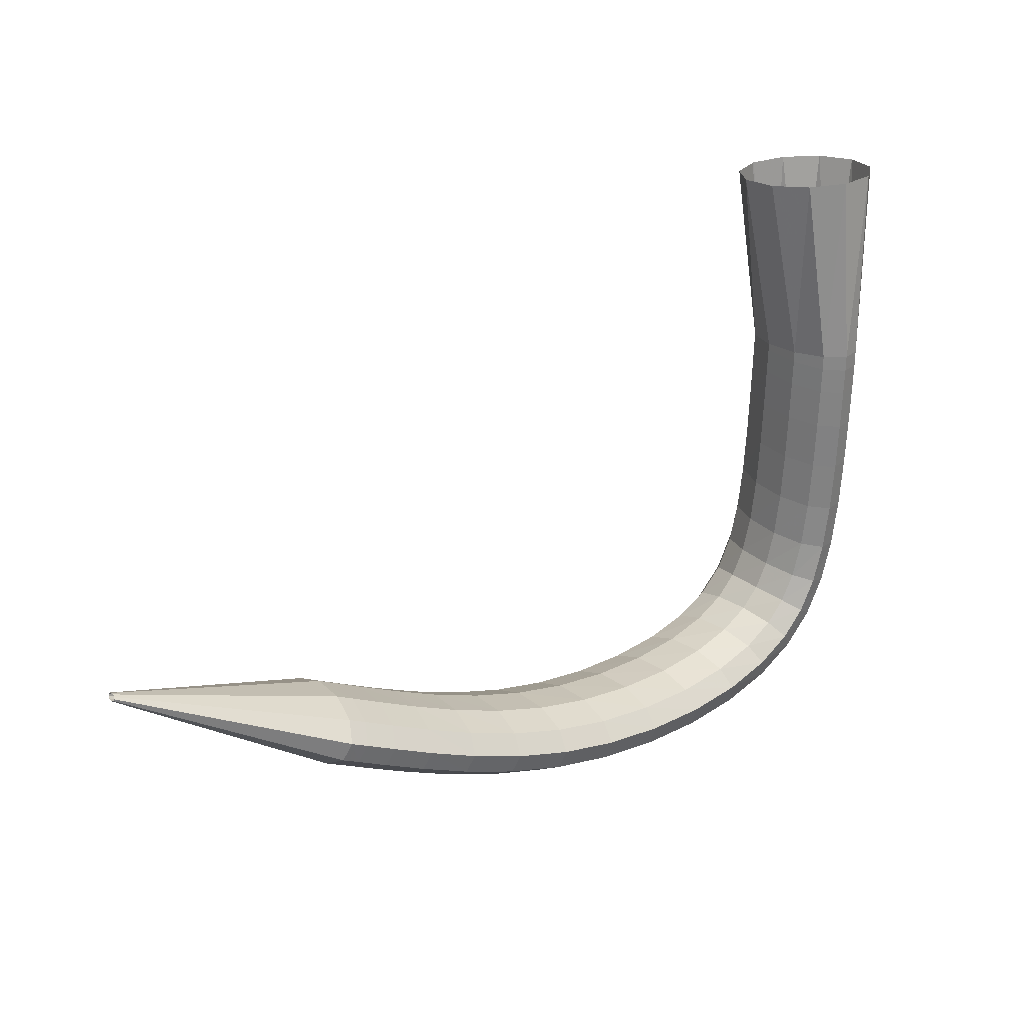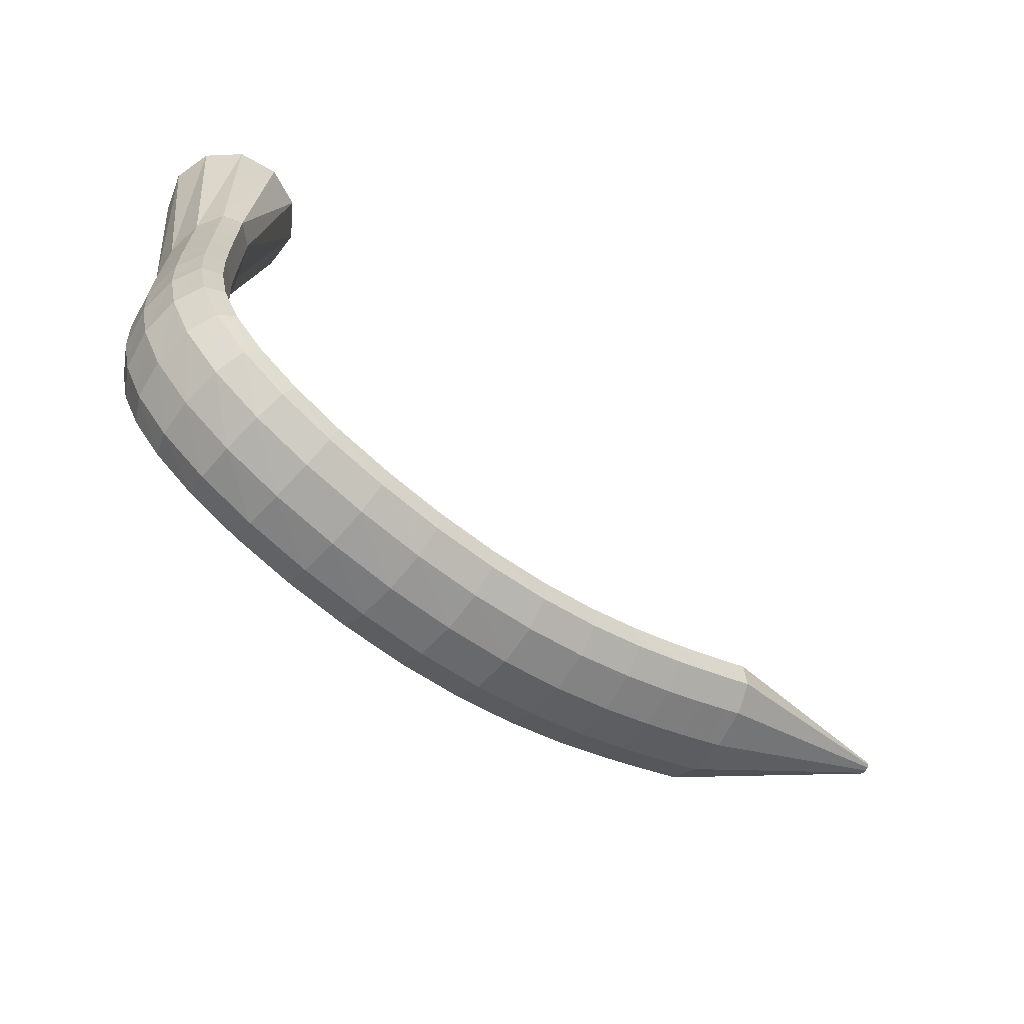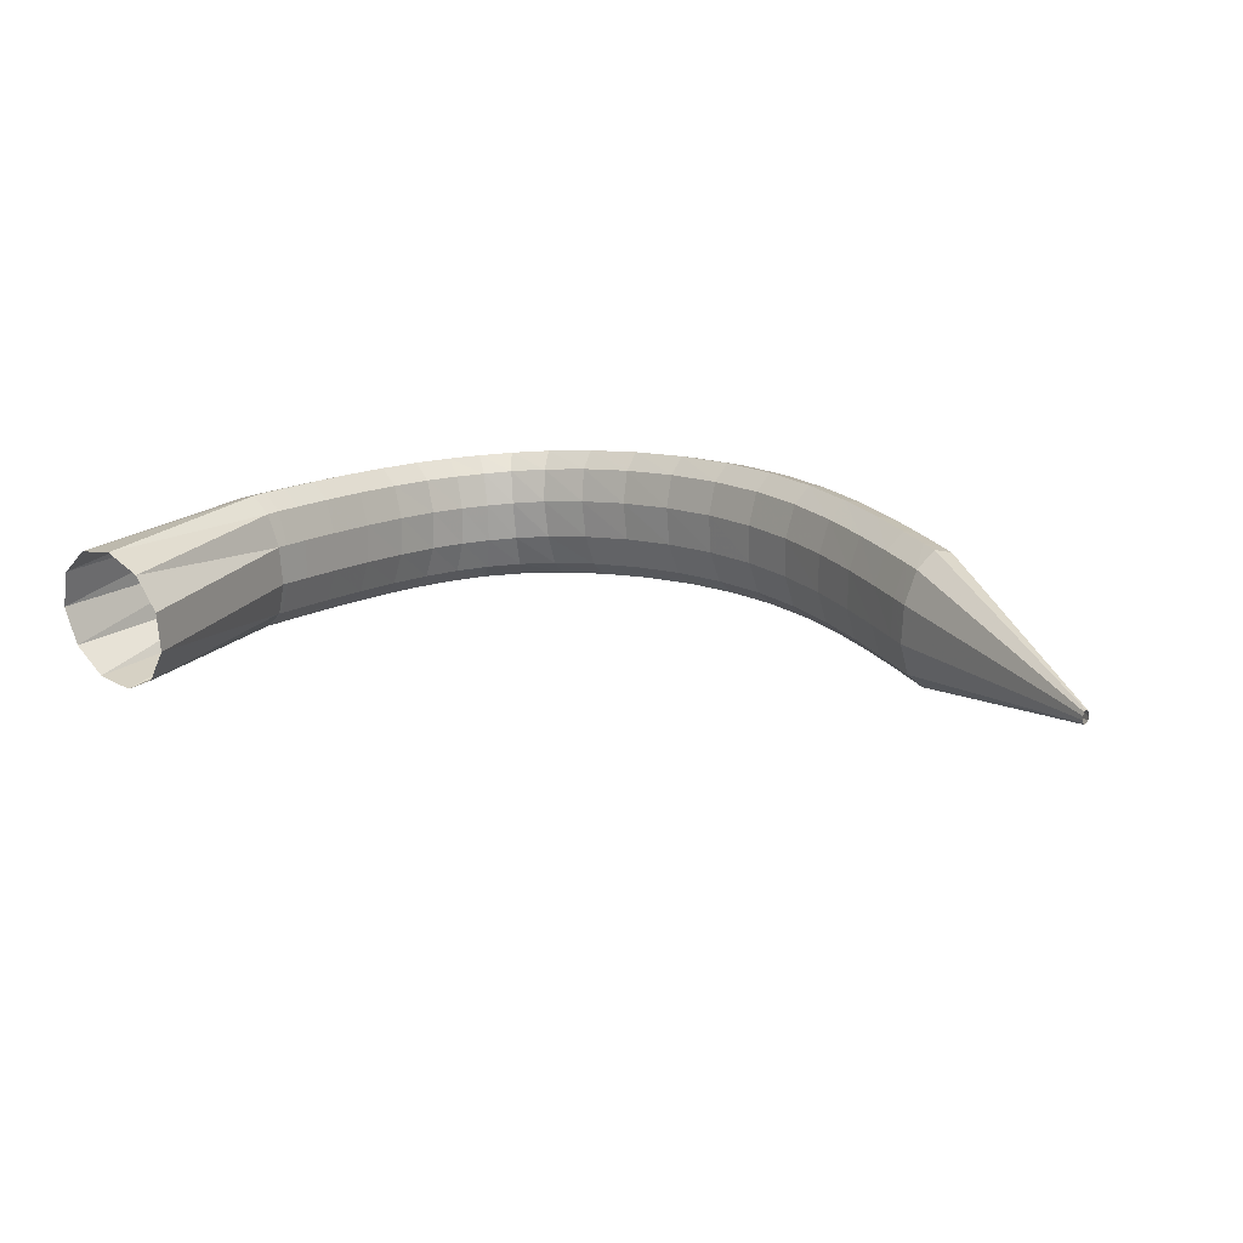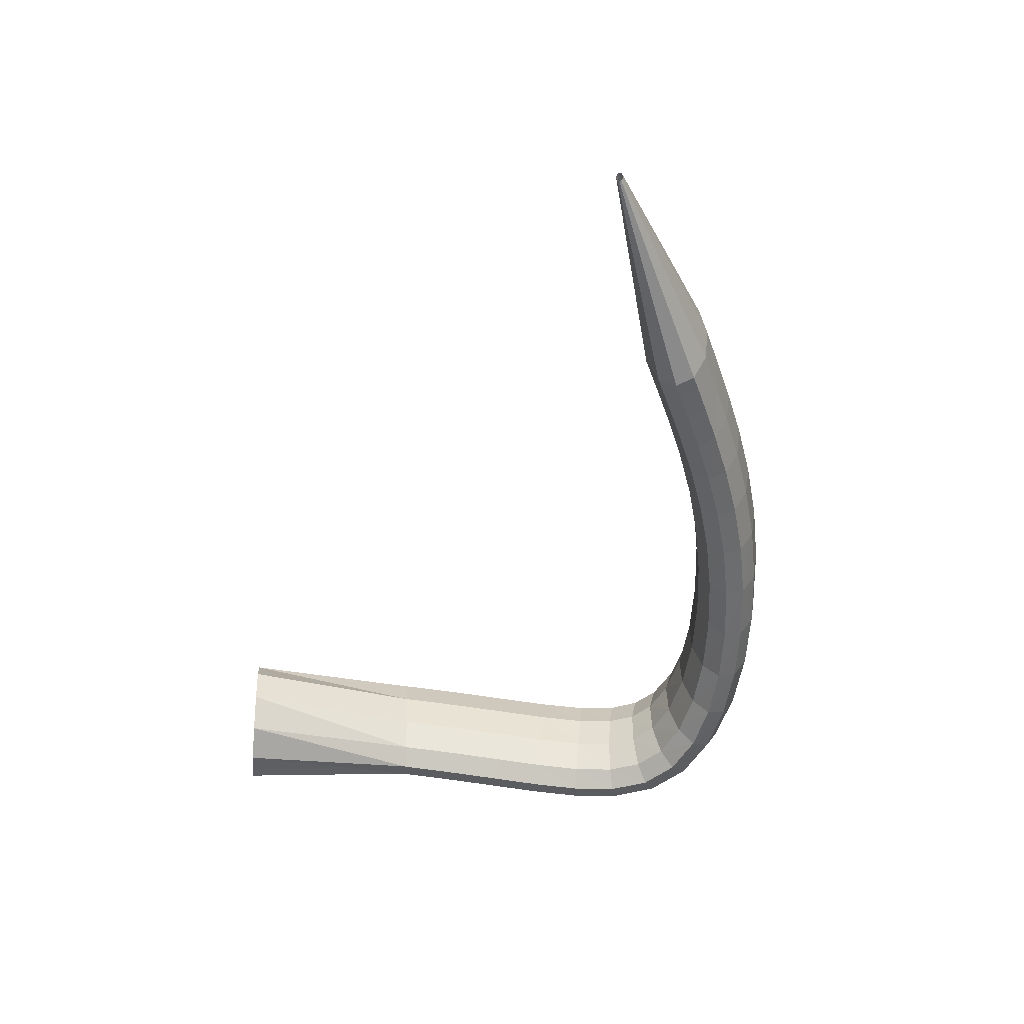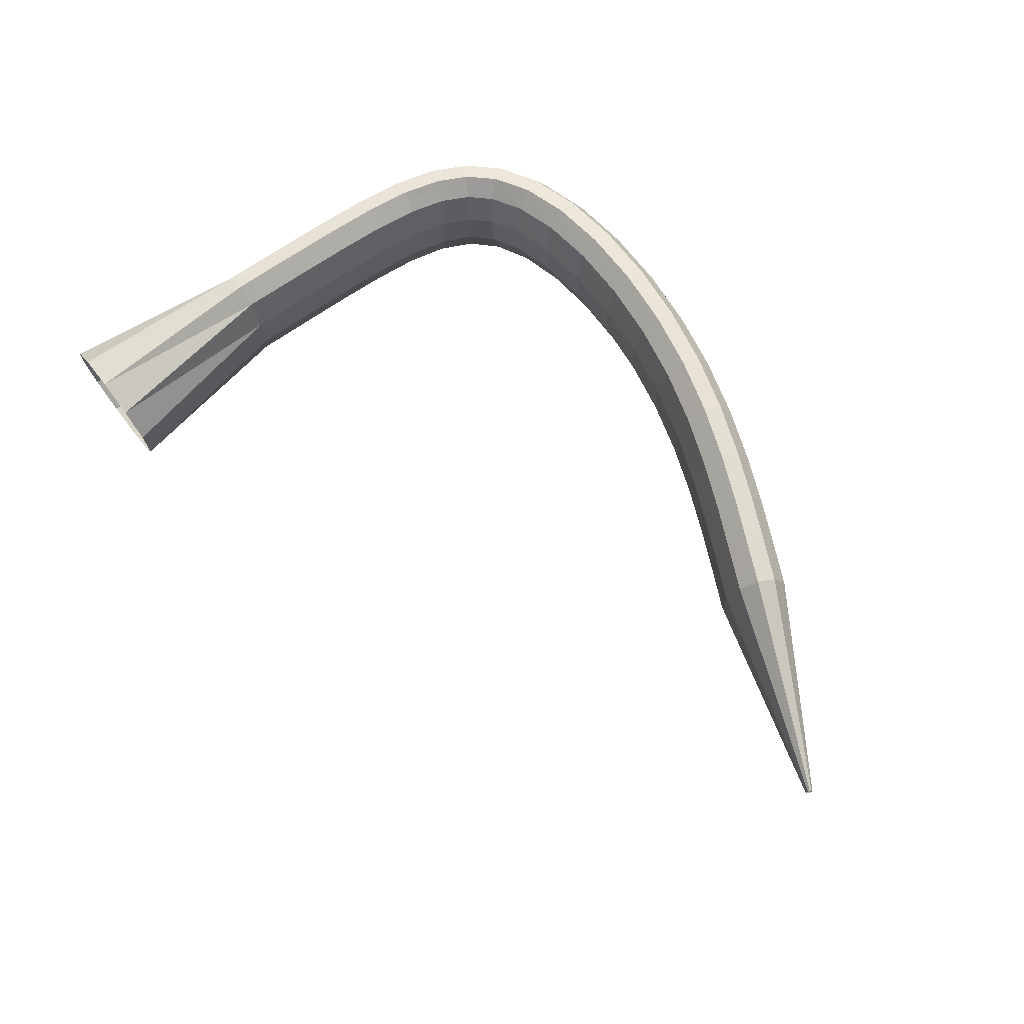
<metadata>
{"format":"obj","ext":"obj","renderer":"f3d","projection":"perspective","resolution":1024,"background":"white","views":[{"elev":23.7,"azim":-34.8,"up":"+Y"},{"elev":-64.8,"azim":144.9,"up":"+Y"},{"elev":20.9,"azim":-140.1,"up":"+Z"},{"elev":-47.5,"azim":-94.3,"up":"+Z"},{"elev":69.3,"azim":-125.6,"up":"+Z"}]}
</metadata>
<code>
g tube1
v 104.3 88.81 196
v 104.3 88.84 195.7
v 104.4 88.94 195.5
v 104.4 89.06 195.5
v 104.5 89.19 195.6
v 104.5 89.26 195.8
v 104.5 89.27 196.1
v 104.4 89.21 196.3
v 104.4 89.09 196.5
v 104.3 88.96 196.4
v 104.3 88.86 196.2
v 104.3 88.81 196
v 118.2 80.72 197
v 118.5 81.02 194.3
v 119 81.96 192.4
v 119.6 83.24 192
v 120 84.45 193.2
v 120.1 85.22 195.6
v 120 85.29 198.4
v 119.5 84.65 200.7
v 119 83.49 201.9
v 118.5 82.19 201.5
v 118.2 81.16 199.7
v 118.2 80.72 197
v 119.3 80.26 197.1
v 119.6 80.56 194.4
v 120.1 81.5 192.5
v 120.6 82.77 192.1
v 121.1 83.98 193.3
v 121.3 84.73 195.6
v 121.1 84.79 198.4
v 120.7 84.14 200.8
v 120.2 82.99 202
v 119.7 81.7 201.6
v 119.3 80.68 199.8
v 119.3 80.26 197.1
v 121.4 79.36 197.2
v 121.6 79.67 194.5
v 122.1 80.62 192.6
v 122.7 81.9 192.2
v 123.1 83.1 193.4
v 123.4 83.84 195.7
v 123.3 83.89 198.6
v 122.9 83.23 200.9
v 122.3 82.07 202.1
v 121.8 80.78 201.7
v 121.4 79.77 199.9
v 121.4 79.36 197.2
v 124.3 78.13 197.3
v 124.5 78.47 194.6
v 124.9 79.44 192.7
v 125.5 80.72 192.3
v 125.9 81.92 193.5
v 126.2 82.65 195.8
v 126.1 82.68 198.7
v 125.8 82 201
v 125.3 80.83 202.2
v 124.8 79.53 201.8
v 124.4 78.52 200
v 124.3 78.13 197.3
v 127.9 76.73 197.3
v 128 77.11 194.6
v 128.4 78.11 192.8
v 128.8 79.42 192.4
v 129.3 80.62 193.5
v 129.5 81.33 195.9
v 129.5 81.33 198.7
v 129.3 80.62 201.1
v 128.8 79.41 202.3
v 128.4 78.11 201.9
v 128 77.11 200
v 127.9 76.73 197.3
v 131.9 75.36 197.2
v 131.9 75.77 194.5
v 132.2 76.81 192.7
v 132.6 78.15 192.3
v 133 79.36 193.5
v 133.3 80.06 195.9
v 133.3 80.03 198.7
v 133.2 79.28 201
v 132.8 78.04 202.2
v 132.4 76.71 201.8
v 132.1 75.71 200
v 131.9 75.36 197.2
v 136.2 74.18 197
v 136.1 74.62 194.4
v 136.3 75.69 192.5
v 136.6 77.06 192.1
v 136.9 78.28 193.3
v 137.2 78.98 195.7
v 137.4 78.93 198.5
v 137.4 78.14 200.8
v 137.1 76.87 202
v 136.8 75.52 201.6
v 136.5 74.51 199.7
v 136.2 74.18 197
v 140.8 73.3 196.7
v 140.6 73.76 194
v 140.6 74.85 192.2
v 140.8 76.24 191.8
v 141.1 77.48 193
v 141.4 78.18 195.3
v 141.6 78.12 198.1
v 141.7 77.31 200.5
v 141.6 76.02 201.7
v 141.4 74.65 201.2
v 141.1 73.63 199.4
v 140.8 73.3 196.7
v 145.5 72.8 196.2
v 145.2 73.25 193.5
v 145.1 74.35 191.7
v 145.2 75.75 191.3
v 145.4 77 192.5
v 145.7 77.71 194.9
v 146 77.66 197.7
v 146.2 76.85 200
v 146.2 75.55 201.2
v 146.1 74.16 200.8
v 145.8 73.14 198.9
v 145.5 72.8 196.2
v 150.2 72.72 195.7
v 149.9 73.15 193
v 149.6 74.24 191.2
v 149.5 75.64 190.8
v 149.6 76.9 192
v 149.9 77.63 194.4
v 150.2 77.59 197.2
v 150.6 76.8 199.5
v 150.7 75.51 200.6
v 150.7 74.12 200.2
v 150.5 73.08 198.4
v 150.2 72.72 195.7
v 154.7 73.14 195.1
v 154.3 73.54 192.4
v 153.9 74.59 190.6
v 153.6 75.97 190.3
v 153.5 77.23 191.5
v 153.7 77.98 193.8
v 154.1 77.97 196.6
v 154.5 77.22 199
v 154.9 75.95 200.1
v 155.1 74.58 199.7
v 155 73.53 197.8
v 154.7 73.14 195.1
v 158.8 74.19 194.6
v 158.3 74.53 191.9
v 157.7 75.5 190.1
v 157.2 76.81 189.8
v 156.9 78.02 191
v 156.9 78.76 193.4
v 157.2 78.8 196.2
v 157.8 78.11 198.5
v 158.4 76.92 199.6
v 158.8 75.61 199.2
v 159 74.59 197.3
v 158.8 74.19 194.6
v 162.2 76.03 194.3
v 161.8 76.31 191.6
v 161 77.14 189.8
v 160.1 78.25 189.4
v 159.4 79.3 190.7
v 159.2 79.94 193
v 159.4 79.98 195.9
v 160.1 79.4 198.2
v 161 78.39 199.3
v 161.7 77.26 198.8
v 162.2 76.38 197
v 162.2 76.03 194.3
v 164.8 78.74 194.1
v 164.4 79.01 191.4
v 163.4 79.63 189.6
v 162.2 80.41 189.3
v 161.2 81.1 190.5
v 160.7 81.49 192.9
v 160.8 81.44 195.7
v 161.5 80.97 198.1
v 162.7 80.24 199.2
v 163.8 79.47 198.7
v 164.6 78.92 196.8
v 164.8 78.74 194.1
v 166.3 82.09 194.2
v 165.8 82.37 191.5
v 164.8 82.79 189.7
v 163.4 83.21 189.4
v 162.2 83.5 190.6
v 161.6 83.56 193
v 161.7 83.37 195.8
v 162.5 83.01 198.1
v 163.7 82.57 199.3
v 165 82.2 198.8
v 166 82.02 196.9
v 166.3 82.09 194.2
v 166.9 85.71 194.4
v 166.4 86 191.8
v 165.3 86.27 190
v 163.9 86.44 189.6
v 162.7 86.45 190.9
v 162 86.31 193.3
v 162.1 86.05 196.1
v 163 85.75 198.4
v 164.3 85.52 199.5
v 165.7 85.42 199
v 166.6 85.49 197.1
v 166.9 85.71 194.4
v 167.1 89.46 194.8
v 166.6 89.72 192.1
v 165.4 89.91 190.3
v 164 89.96 190
v 162.8 89.85 191.2
v 162.1 89.62 193.6
v 162.3 89.34 196.4
v 163.1 89.1 198.7
v 164.5 88.98 199.8
v 165.8 89.01 199.4
v 166.8 89.19 197.5
v 167.1 89.46 194.8
v 167 93.2 195.1
v 166.5 93.44 192.5
v 165.3 93.58 190.7
v 163.9 93.57 190.4
v 162.7 93.43 191.6
v 162.1 93.19 194
v 162.2 92.93 196.8
v 163.1 92.73 199.1
v 164.4 92.66 200.2
v 165.8 92.74 199.7
v 166.8 92.94 197.9
v 167 93.2 195.1
v 166.9 96.68 195.5
v 166.4 96.89 192.8
v 165.2 97 191
v 163.8 96.98 190.7
v 162.6 96.84 191.9
v 162 96.62 194.3
v 162.1 96.39 197.1
v 163 96.22 199.4
v 164.3 96.17 200.5
v 165.7 96.25 200
v 166.6 96.44 198.2
v 166.9 96.68 195.5
v 166.8 99.52 195.7
v 166.3 99.7 193
v 165.1 99.8 191.2
v 163.7 99.78 190.9
v 162.5 99.65 192.1
v 161.9 99.45 194.5
v 162 99.25 197.3
v 162.9 99.1 199.6
v 164.2 99.05 200.7
v 165.6 99.13 200.3
v 166.5 99.3 198.4
v 166.8 99.52 195.7
v 166.8 101.4 195.8
v 166.2 101.5 193.1
v 165.1 101.6 191.3
v 163.7 101.6 191
v 162.5 101.5 192.2
v 161.8 101.3 194.6
v 161.9 101.1 197.4
v 162.8 101 199.8
v 164.1 100.9 200.9
v 165.5 101 200.4
v 166.5 101.2 198.5
v 166.8 101.4 195.8
v 166.7 102 195.9
v 166.2 101.9 193.2
v 165.1 101.8 191.4
v 163.7 101.7 191
v 162.5 101.7 192.3
v 161.8 101.8 194.7
v 161.9 101.9 197.5
v 162.8 102 199.8
v 164.1 102.1 200.9
v 165.5 102.1 200.5
v 166.5 102.1 198.6
v 166.7 102 195.9
v 168.8 115.6 195.2
v 167.9 115.4 192.6
v 165.7 115.3 190.8
v 162.9 115.2 190.5
v 160.4 115.2 191.8
v 159 115.2 194.3
v 159.1 115.3 197.1
v 160.7 115.5 199.4
v 163.3 115.6 200.4
v 166.1 115.7 199.9
v 168.2 115.6 198
v 168.8 115.6 195.2
f 1 2 14
f 14 13 1
f 2 3 15
f 15 14 2
f 3 4 16
f 16 15 3
f 4 5 17
f 17 16 4
f 5 6 18
f 18 17 5
f 6 7 19
f 19 18 6
f 7 8 20
f 20 19 7
f 8 9 21
f 21 20 8
f 9 10 22
f 22 21 9
f 10 11 23
f 23 22 10
f 11 12 24
f 24 23 11
f 13 14 26
f 26 25 13
f 14 15 27
f 27 26 14
f 15 16 28
f 28 27 15
f 16 17 29
f 29 28 16
f 17 18 30
f 30 29 17
f 18 19 31
f 31 30 18
f 19 20 32
f 32 31 19
f 20 21 33
f 33 32 20
f 21 22 34
f 34 33 21
f 22 23 35
f 35 34 22
f 23 24 36
f 36 35 23
f 25 26 38
f 38 37 25
f 26 27 39
f 39 38 26
f 27 28 40
f 40 39 27
f 28 29 41
f 41 40 28
f 29 30 42
f 42 41 29
f 30 31 43
f 43 42 30
f 31 32 44
f 44 43 31
f 32 33 45
f 45 44 32
f 33 34 46
f 46 45 33
f 34 35 47
f 47 46 34
f 35 36 48
f 48 47 35
f 37 38 50
f 50 49 37
f 38 39 51
f 51 50 38
f 39 40 52
f 52 51 39
f 40 41 53
f 53 52 40
f 41 42 54
f 54 53 41
f 42 43 55
f 55 54 42
f 43 44 56
f 56 55 43
f 44 45 57
f 57 56 44
f 45 46 58
f 58 57 45
f 46 47 59
f 59 58 46
f 47 48 60
f 60 59 47
f 49 50 62
f 62 61 49
f 50 51 63
f 63 62 50
f 51 52 64
f 64 63 51
f 52 53 65
f 65 64 52
f 53 54 66
f 66 65 53
f 54 55 67
f 67 66 54
f 55 56 68
f 68 67 55
f 56 57 69
f 69 68 56
f 57 58 70
f 70 69 57
f 58 59 71
f 71 70 58
f 59 60 72
f 72 71 59
f 61 62 74
f 74 73 61
f 62 63 75
f 75 74 62
f 63 64 76
f 76 75 63
f 64 65 77
f 77 76 64
f 65 66 78
f 78 77 65
f 66 67 79
f 79 78 66
f 67 68 80
f 80 79 67
f 68 69 81
f 81 80 68
f 69 70 82
f 82 81 69
f 70 71 83
f 83 82 70
f 71 72 84
f 84 83 71
f 73 74 86
f 86 85 73
f 74 75 87
f 87 86 74
f 75 76 88
f 88 87 75
f 76 77 89
f 89 88 76
f 77 78 90
f 90 89 77
f 78 79 91
f 91 90 78
f 79 80 92
f 92 91 79
f 80 81 93
f 93 92 80
f 81 82 94
f 94 93 81
f 82 83 95
f 95 94 82
f 83 84 96
f 96 95 83
f 85 86 98
f 98 97 85
f 86 87 99
f 99 98 86
f 87 88 100
f 100 99 87
f 88 89 101
f 101 100 88
f 89 90 102
f 102 101 89
f 90 91 103
f 103 102 90
f 91 92 104
f 104 103 91
f 92 93 105
f 105 104 92
f 93 94 106
f 106 105 93
f 94 95 107
f 107 106 94
f 95 96 108
f 108 107 95
f 97 98 110
f 110 109 97
f 98 99 111
f 111 110 98
f 99 100 112
f 112 111 99
f 100 101 113
f 113 112 100
f 101 102 114
f 114 113 101
f 102 103 115
f 115 114 102
f 103 104 116
f 116 115 103
f 104 105 117
f 117 116 104
f 105 106 118
f 118 117 105
f 106 107 119
f 119 118 106
f 107 108 120
f 120 119 107
f 109 110 122
f 122 121 109
f 110 111 123
f 123 122 110
f 111 112 124
f 124 123 111
f 112 113 125
f 125 124 112
f 113 114 126
f 126 125 113
f 114 115 127
f 127 126 114
f 115 116 128
f 128 127 115
f 116 117 129
f 129 128 116
f 117 118 130
f 130 129 117
f 118 119 131
f 131 130 118
f 119 120 132
f 132 131 119
f 121 122 134
f 134 133 121
f 122 123 135
f 135 134 122
f 123 124 136
f 136 135 123
f 124 125 137
f 137 136 124
f 125 126 138
f 138 137 125
f 126 127 139
f 139 138 126
f 127 128 140
f 140 139 127
f 128 129 141
f 141 140 128
f 129 130 142
f 142 141 129
f 130 131 143
f 143 142 130
f 131 132 144
f 144 143 131
f 133 134 146
f 146 145 133
f 134 135 147
f 147 146 134
f 135 136 148
f 148 147 135
f 136 137 149
f 149 148 136
f 137 138 150
f 150 149 137
f 138 139 151
f 151 150 138
f 139 140 152
f 152 151 139
f 140 141 153
f 153 152 140
f 141 142 154
f 154 153 141
f 142 143 155
f 155 154 142
f 143 144 156
f 156 155 143
f 145 146 158
f 158 157 145
f 146 147 159
f 159 158 146
f 147 148 160
f 160 159 147
f 148 149 161
f 161 160 148
f 149 150 162
f 162 161 149
f 150 151 163
f 163 162 150
f 151 152 164
f 164 163 151
f 152 153 165
f 165 164 152
f 153 154 166
f 166 165 153
f 154 155 167
f 167 166 154
f 155 156 168
f 168 167 155
f 157 158 170
f 170 169 157
f 158 159 171
f 171 170 158
f 159 160 172
f 172 171 159
f 160 161 173
f 173 172 160
f 161 162 174
f 174 173 161
f 162 163 175
f 175 174 162
f 163 164 176
f 176 175 163
f 164 165 177
f 177 176 164
f 165 166 178
f 178 177 165
f 166 167 179
f 179 178 166
f 167 168 180
f 180 179 167
f 169 170 182
f 182 181 169
f 170 171 183
f 183 182 170
f 171 172 184
f 184 183 171
f 172 173 185
f 185 184 172
f 173 174 186
f 186 185 173
f 174 175 187
f 187 186 174
f 175 176 188
f 188 187 175
f 176 177 189
f 189 188 176
f 177 178 190
f 190 189 177
f 178 179 191
f 191 190 178
f 179 180 192
f 192 191 179
f 181 182 194
f 194 193 181
f 182 183 195
f 195 194 182
f 183 184 196
f 196 195 183
f 184 185 197
f 197 196 184
f 185 186 198
f 198 197 185
f 186 187 199
f 199 198 186
f 187 188 200
f 200 199 187
f 188 189 201
f 201 200 188
f 189 190 202
f 202 201 189
f 190 191 203
f 203 202 190
f 191 192 204
f 204 203 191
f 193 194 206
f 206 205 193
f 194 195 207
f 207 206 194
f 195 196 208
f 208 207 195
f 196 197 209
f 209 208 196
f 197 198 210
f 210 209 197
f 198 199 211
f 211 210 198
f 199 200 212
f 212 211 199
f 200 201 213
f 213 212 200
f 201 202 214
f 214 213 201
f 202 203 215
f 215 214 202
f 203 204 216
f 216 215 203
f 205 206 218
f 218 217 205
f 206 207 219
f 219 218 206
f 207 208 220
f 220 219 207
f 208 209 221
f 221 220 208
f 209 210 222
f 222 221 209
f 210 211 223
f 223 222 210
f 211 212 224
f 224 223 211
f 212 213 225
f 225 224 212
f 213 214 226
f 226 225 213
f 214 215 227
f 227 226 214
f 215 216 228
f 228 227 215
f 217 218 230
f 230 229 217
f 218 219 231
f 231 230 218
f 219 220 232
f 232 231 219
f 220 221 233
f 233 232 220
f 221 222 234
f 234 233 221
f 222 223 235
f 235 234 222
f 223 224 236
f 236 235 223
f 224 225 237
f 237 236 224
f 225 226 238
f 238 237 225
f 226 227 239
f 239 238 226
f 227 228 240
f 240 239 227
f 229 230 242
f 242 241 229
f 230 231 243
f 243 242 230
f 231 232 244
f 244 243 231
f 232 233 245
f 245 244 232
f 233 234 246
f 246 245 233
f 234 235 247
f 247 246 234
f 235 236 248
f 248 247 235
f 236 237 249
f 249 248 236
f 237 238 250
f 250 249 237
f 238 239 251
f 251 250 238
f 239 240 252
f 252 251 239
f 241 242 254
f 254 253 241
f 242 243 255
f 255 254 242
f 243 244 256
f 256 255 243
f 244 245 257
f 257 256 244
f 245 246 258
f 258 257 245
f 246 247 259
f 259 258 246
f 247 248 260
f 260 259 247
f 248 249 261
f 261 260 248
f 249 250 262
f 262 261 249
f 250 251 263
f 263 262 250
f 251 252 264
f 264 263 251
f 253 254 266
f 266 265 253
f 254 255 267
f 267 266 254
f 255 256 268
f 268 267 255
f 256 257 269
f 269 268 256
f 257 258 270
f 270 269 257
f 258 259 271
f 271 270 258
f 259 260 272
f 272 271 259
f 260 261 273
f 273 272 260
f 261 262 274
f 274 273 261
f 262 263 275
f 275 274 262
f 263 264 276
f 276 275 263
f 265 266 278
f 278 277 265
f 266 267 279
f 279 278 266
f 267 268 280
f 280 279 267
f 268 269 281
f 281 280 268
f 269 270 282
f 282 281 269
f 270 271 283
f 283 282 270
f 271 272 284
f 284 283 271
f 272 273 285
f 285 284 272
f 273 274 286
f 286 285 273
f 274 275 287
f 287 286 274
f 275 276 288
f 288 287 275

</code>
